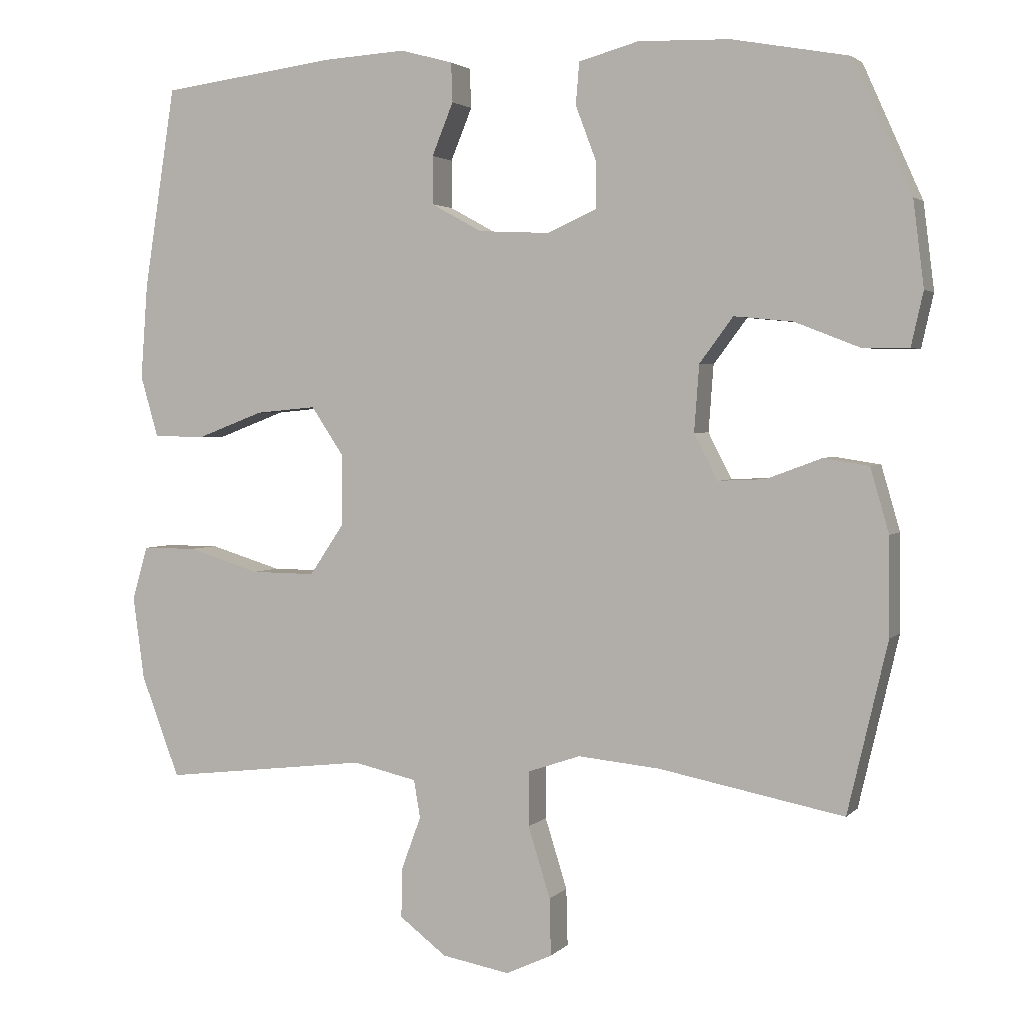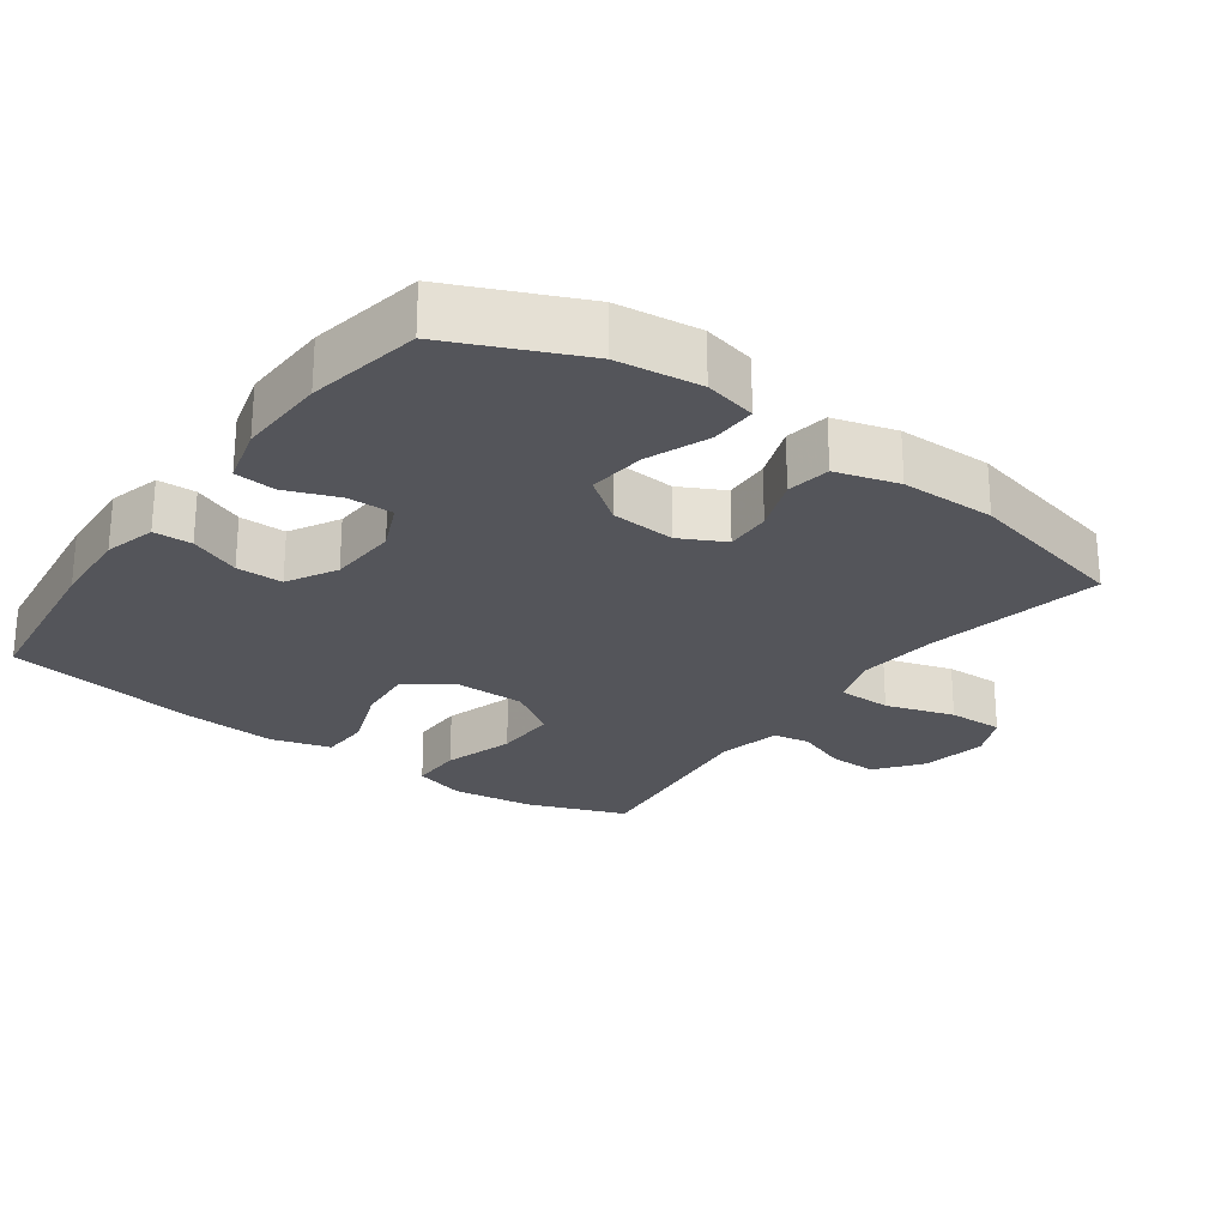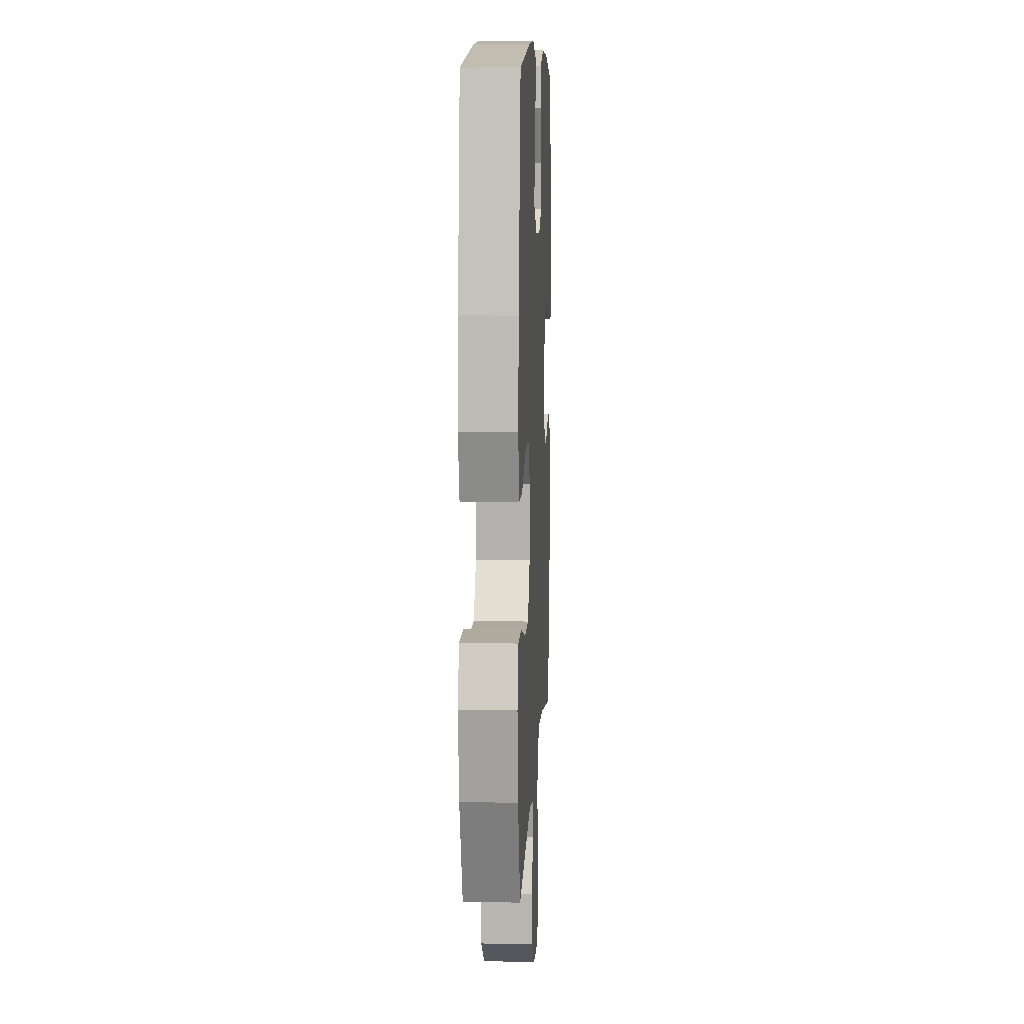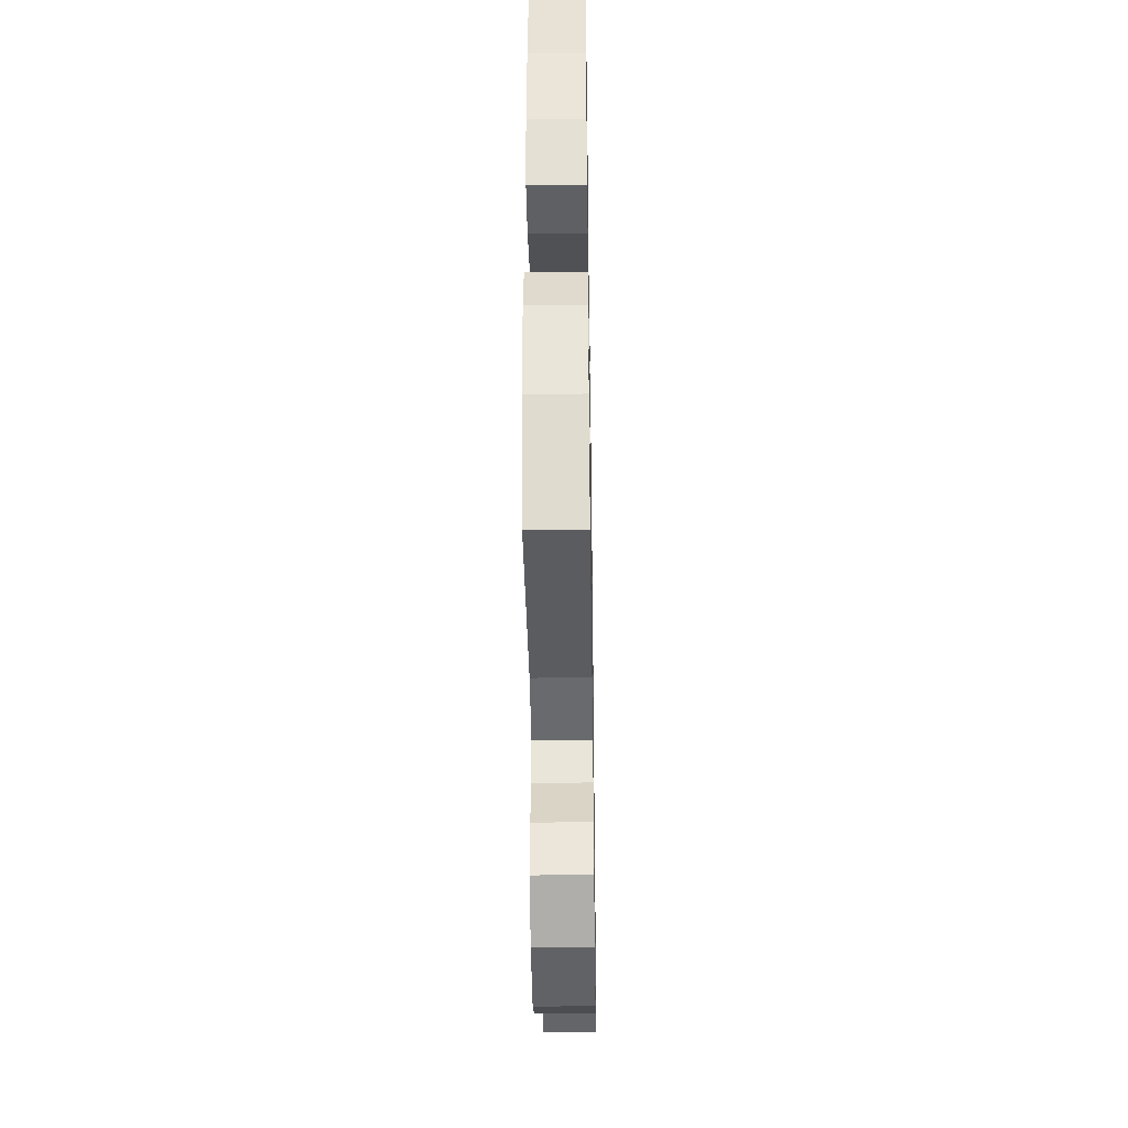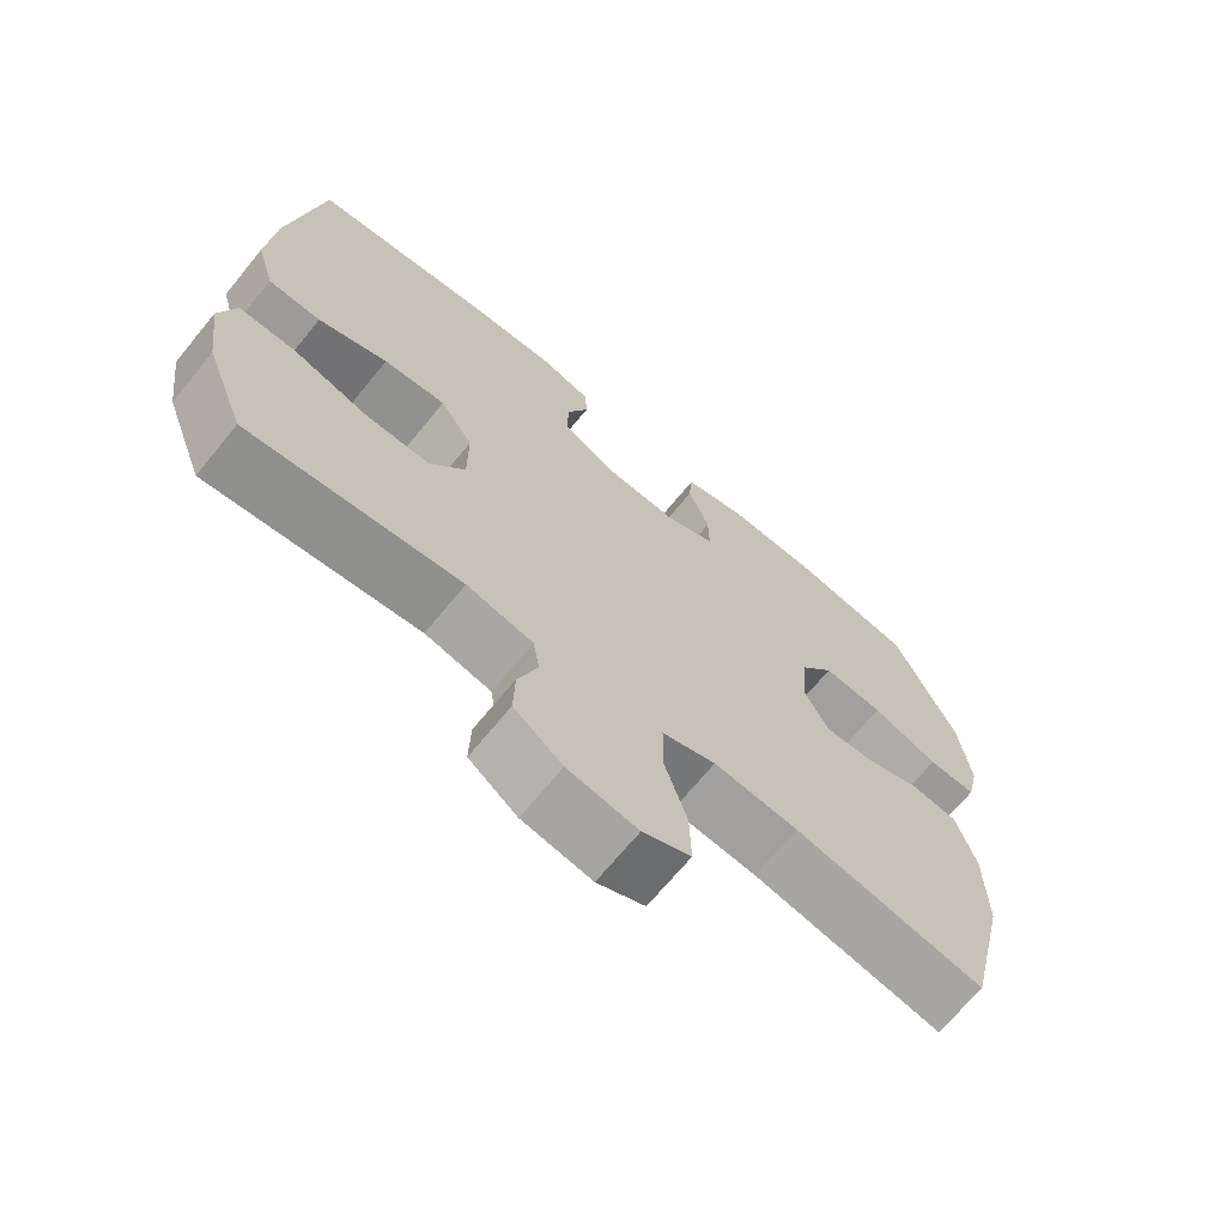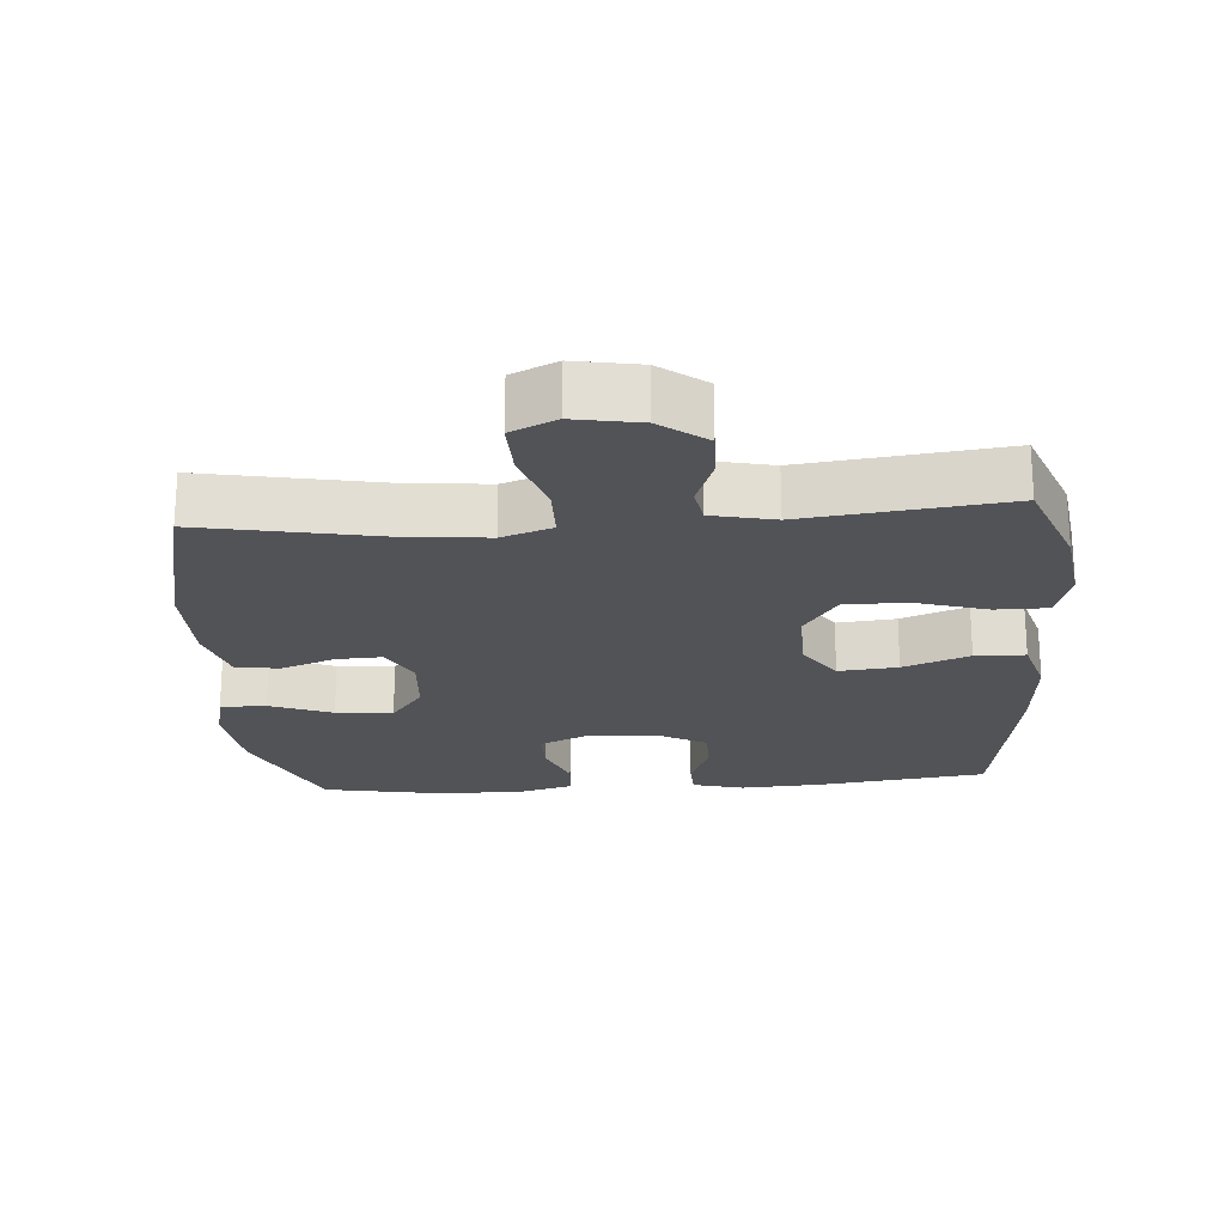
<metadata>
{"format":"obj","ext":"obj","renderer":"f3d","projection":"perspective","resolution":1024,"background":"white","views":[{"elev":2.7,"azim":20.7,"up":"+Z"},{"elev":-25.0,"azim":54.0,"up":"+Y"},{"elev":9.7,"azim":-87.2,"up":"+Z"},{"elev":-40.6,"azim":-89.1,"up":"+Z"},{"elev":-69.0,"azim":-39.4,"up":"+Z"},{"elev":-21.9,"azim":-175.7,"up":"+Y"}]}
</metadata>
<code>
v 0.5 0.07 -0.5
v 0.241 0.07 -0.45
v 0.126 0.07 -0.439
v 0.053 0.07 -0.464
v 0.052 0.07 -0.541
v 0.083 0.07 -0.64
v 0.085 0.07 -0.72
v 0.02 0.07 -0.75
v -0.075 0.07 -0.733
v -0.141 0.07 -0.683
v -0.139 0.07 -0.612
v -0.112 0.07 -0.539
v -0.121 0.07 -0.486
v -0.211 0.07 -0.466
v -0.5 0.07 -0.5
v -0.554 0.07 -0.358
v -0.57 0.07 -0.241
v -0.548 0.07 -0.166
v -0.472 0.07 -0.166
v -0.37 0.07 -0.197
v -0.28 0.07 -0.198
v -0.232 0.07 -0.127
v -0.232 0.07 -0.026
v -0.277 0.07 0.041
v -0.362 0.07 0.033
v -0.457 0.07 -0.003
v -0.529 0.07 -0.001
v -0.554 0.07 0.085
v -0.544 0.07 0.219
v -0.5 0.07 0.5
v -0.254 0.07 0.532
v -0.137 0.07 0.539
v -0.063 0.07 0.519
v -0.061 0.07 0.464
v -0.091 0.07 0.391
v -0.091 0.07 0.324
v -0.02 0.07 0.285
v 0.08 0.07 0.28
v 0.15 0.07 0.311
v 0.149 0.07 0.376
v 0.12 0.07 0.452
v 0.125 0.07 0.511
v 0.209 0.07 0.534
v 0.337 0.07 0.53
v 0.5 0.07 0.5
v 0.583 0.07 0.314
v 0.598 0.07 0.194
v 0.581 0.07 0.119
v 0.515 0.07 0.12
v 0.425 0.07 0.155
v 0.343 0.07 0.163
v 0.296 0.07 0.1
v 0.289 0.07 0.007
v 0.322 0.07 -0.057
v 0.388 0.07 -0.054
v 0.466 0.07 -0.025
v 0.529 0.07 -0.035
v 0.555 0.07 -0.125
v 0.556 0.07 -0.261
v 0.5 0 -0.5
v 0.241 0 -0.45
v 0.126 0 -0.439
v 0.053 0 -0.464
v 0.052 0 -0.541
v 0.083 0 -0.64
v 0.085 0 -0.72
v 0.02 0 -0.75
v -0.075 0 -0.733
v -0.141 0 -0.683
v -0.139 0 -0.612
v -0.112 0 -0.539
v -0.121 0 -0.486
v -0.211 0 -0.466
v -0.5 0 -0.5
v -0.554 0 -0.358
v -0.57 0 -0.241
v -0.548 0 -0.166
v -0.472 0 -0.166
v -0.37 0 -0.197
v -0.28 0 -0.198
v -0.232 0 -0.127
v -0.232 0 -0.026
v -0.277 0 0.041
v -0.362 0 0.033
v -0.457 0 -0.003
v -0.529 0 -0.001
v -0.554 0 0.085
v -0.544 0 0.219
v -0.5 0 0.5
v -0.254 0 0.532
v -0.137 0 0.539
v -0.063 0 0.519
v -0.061 0 0.464
v -0.091 0 0.391
v -0.091 0 0.324
v -0.02 0 0.285
v 0.08 0 0.28
v 0.15 0 0.311
v 0.149 0 0.376
v 0.12 0 0.452
v 0.125 0 0.511
v 0.209 0 0.534
v 0.337 0 0.53
v 0.5 0 0.5
v 0.583 0 0.314
v 0.598 0 0.194
v 0.581 0 0.119
v 0.515 0 0.12
v 0.425 0 0.155
v 0.343 0 0.163
v 0.296 0 0.1
v 0.289 0 0.007
v 0.322 0 -0.057
v 0.388 0 -0.054
v 0.466 0 -0.025
v 0.529 0 -0.035
v 0.555 0 -0.125
v 0.556 0 -0.261
f 58 59 1 2
f 55 56 57 58
f 54 55 58 2
f 53 54 2 3
f 52 53 3 4
f 47 48 49 50
f 47 50 51
f 46 47 51
f 45 46 51
f 44 45 51 52
f 40 41 42 43
f 39 40 43 44
f 32 33 34 35
f 32 35 36
f 31 32 36
f 30 31 36
f 29 30 36 37
f 25 26 27 28
f 24 25 28 29
f 17 18 19 20
f 17 20 21
f 14 15 16 17
f 13 14 17 21
f 9 10 11 12
f 9 12 13
f 8 9 13
f 5 6 7 8
f 4 5 8 13
f 39 44 52 4
f 24 29 37 38
f 23 24 38 39
f 22 23 39 4
f 4 13 21 22
f 61 60 118 117
f 117 116 115 114
f 61 117 114 113
f 62 61 113 112
f 63 62 112 111
f 109 108 107 106
f 110 109 106
f 110 106 105
f 110 105 104
f 111 110 104 103
f 102 101 100 99
f 103 102 99 98
f 94 93 92 91
f 95 94 91
f 95 91 90
f 95 90 89
f 96 95 89 88
f 87 86 85 84
f 88 87 84 83
f 79 78 77 76
f 80 79 76
f 76 75 74 73
f 80 76 73 72
f 71 70 69 68
f 72 71 68
f 72 68 67
f 67 66 65 64
f 72 67 64 63
f 63 111 103 98
f 97 96 88 83
f 98 97 83 82
f 63 98 82 81
f 81 80 72 63
f 1 60 61 2
f 2 61 62 3
f 3 62 63 4
f 4 63 64 5
f 5 64 65 6
f 6 65 66 7
f 7 66 67 8
f 8 67 68 9
f 9 68 69 10
f 10 69 70 11
f 11 70 71 12
f 12 71 72 13
f 13 72 73 14
f 14 73 74 15
f 15 74 75 16
f 16 75 76 17
f 17 76 77 18
f 18 77 78 19
f 19 78 79 20
f 20 79 80 21
f 21 80 81 22
f 22 81 82 23
f 23 82 83 24
f 24 83 84 25
f 25 84 85 26
f 26 85 86 27
f 27 86 87 28
f 28 87 88 29
f 29 88 89 30
f 30 89 90 31
f 31 90 91 32
f 32 91 92 33
f 33 92 93 34
f 34 93 94 35
f 35 94 95 36
f 36 95 96 37
f 37 96 97 38
f 38 97 98 39
f 39 98 99 40
f 40 99 100 41
f 41 100 101 42
f 42 101 102 43
f 43 102 103 44
f 44 103 104 45
f 45 104 105 46
f 46 105 106 47
f 47 106 107 48
f 48 107 108 49
f 49 108 109 50
f 50 109 110 51
f 51 110 111 52
f 52 111 112 53
f 53 112 113 54
f 54 113 114 55
f 55 114 115 56
f 56 115 116 57
f 57 116 117 58
f 58 117 118 59
f 59 118 60 1

</code>
